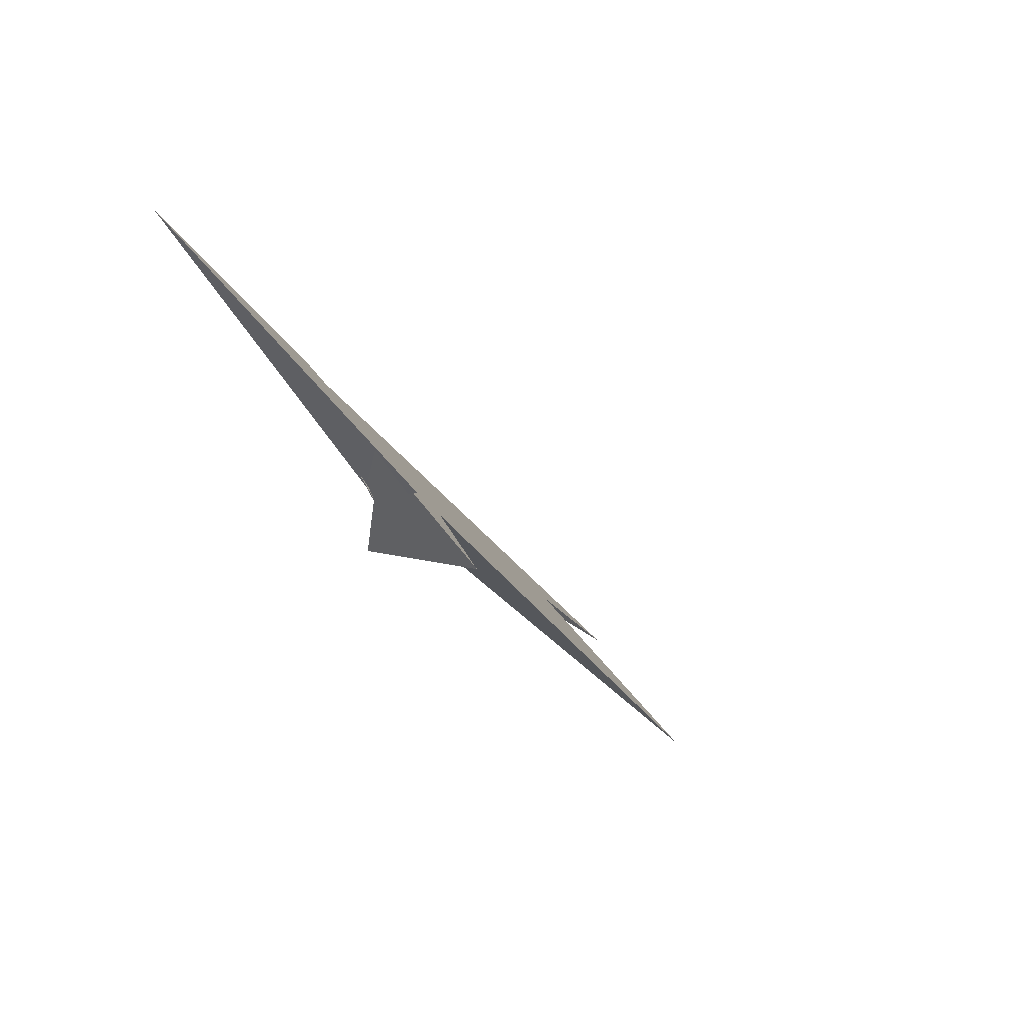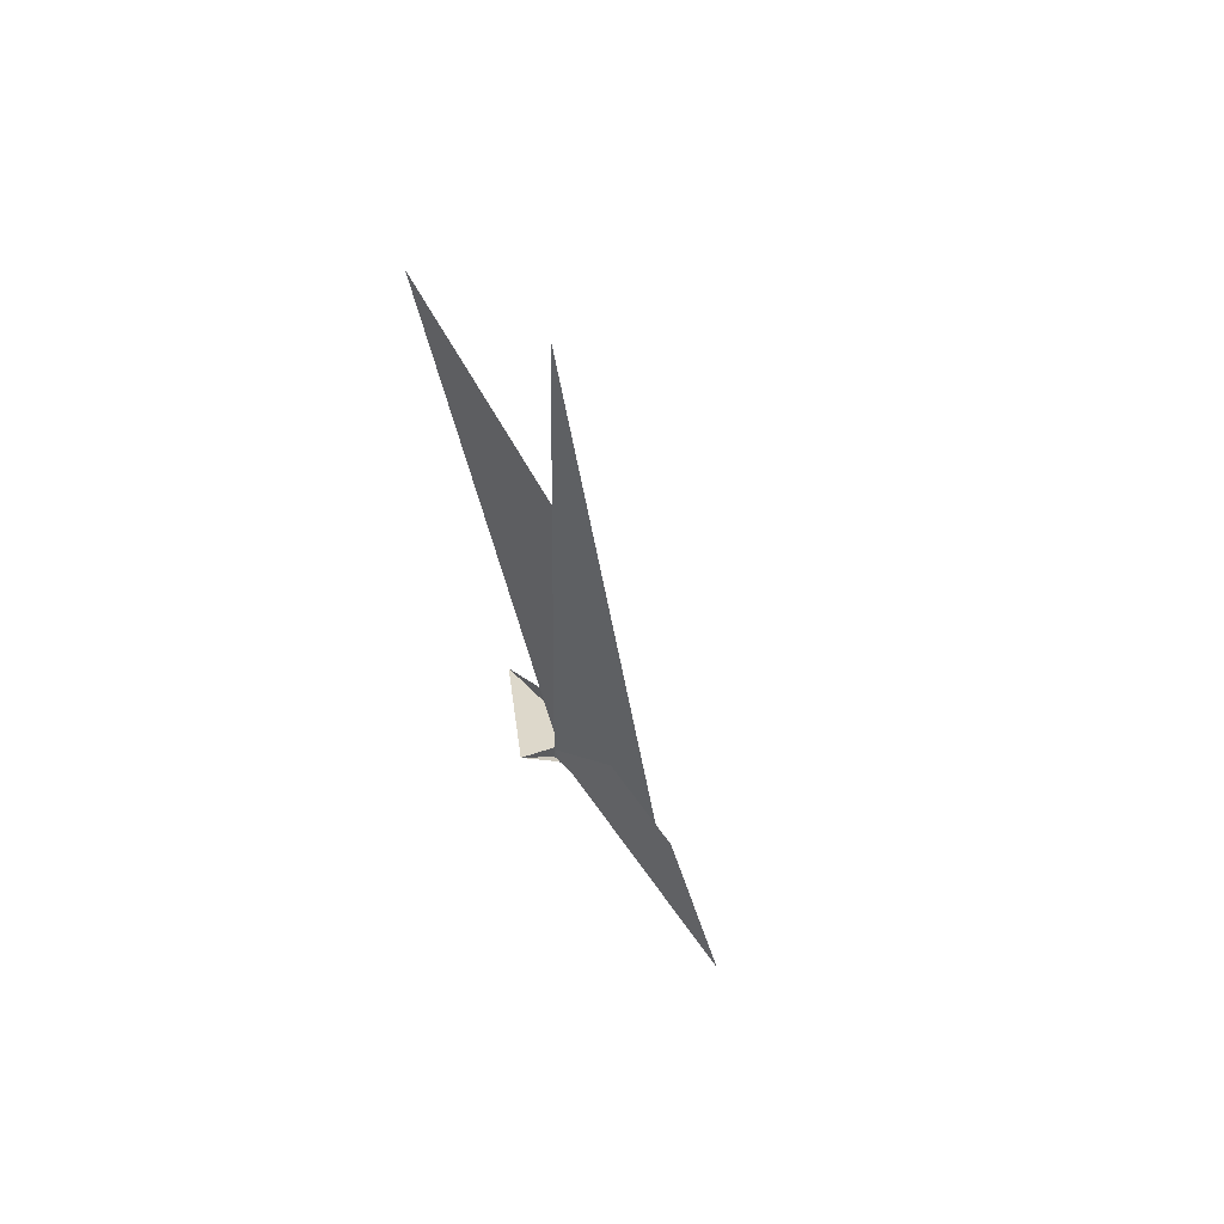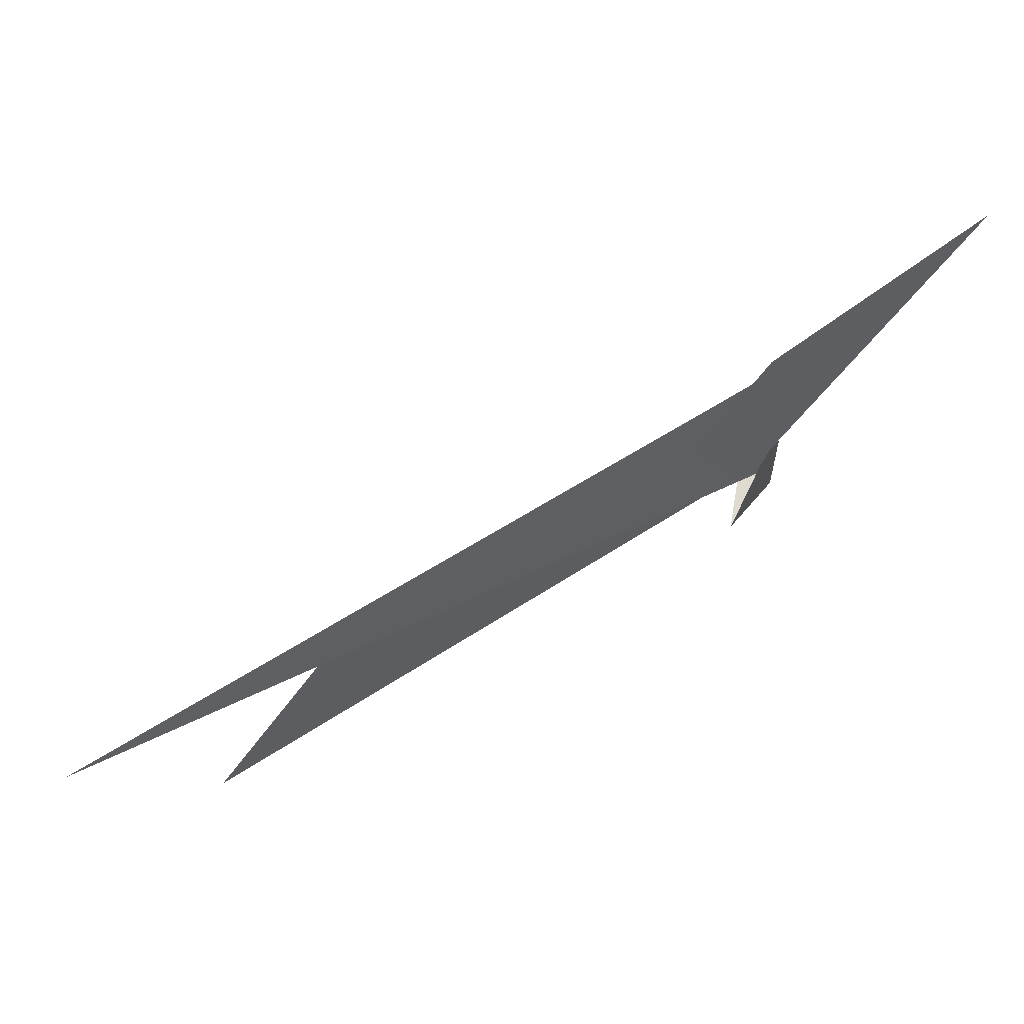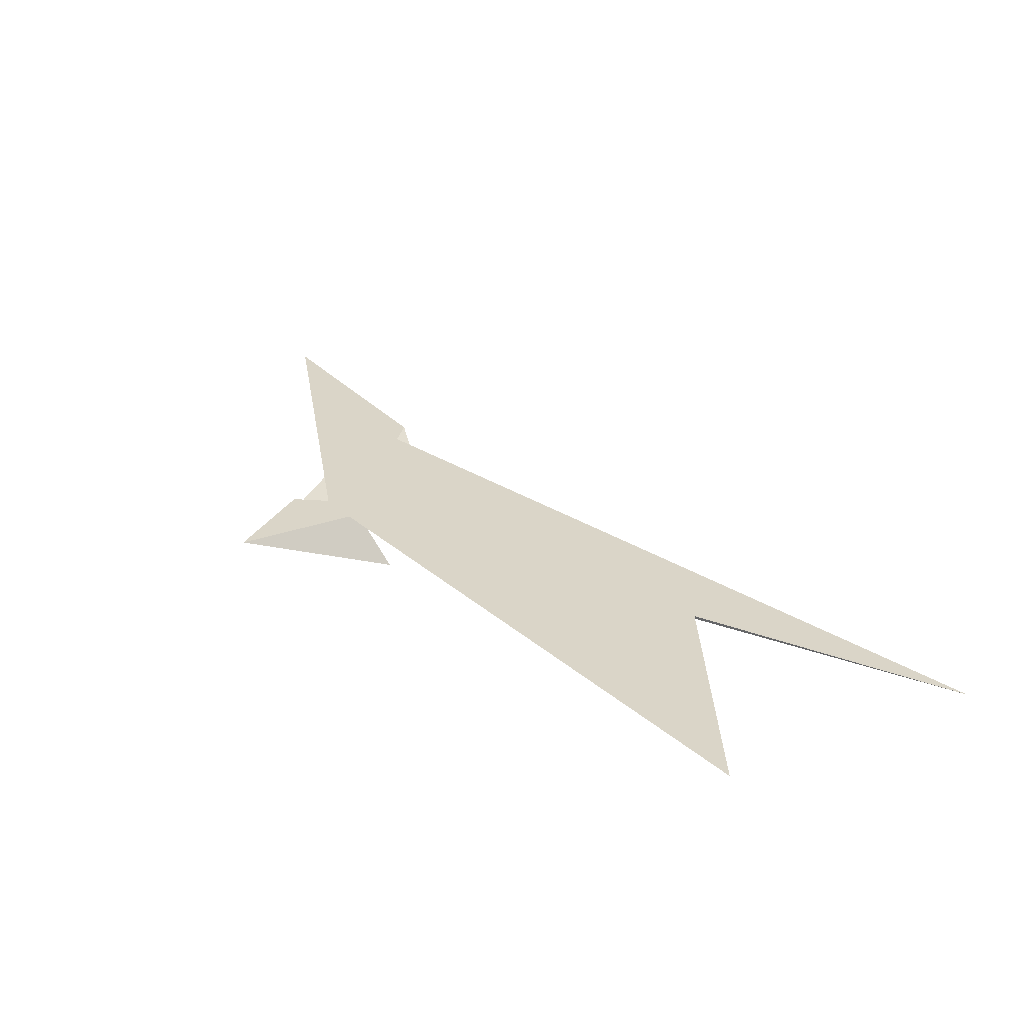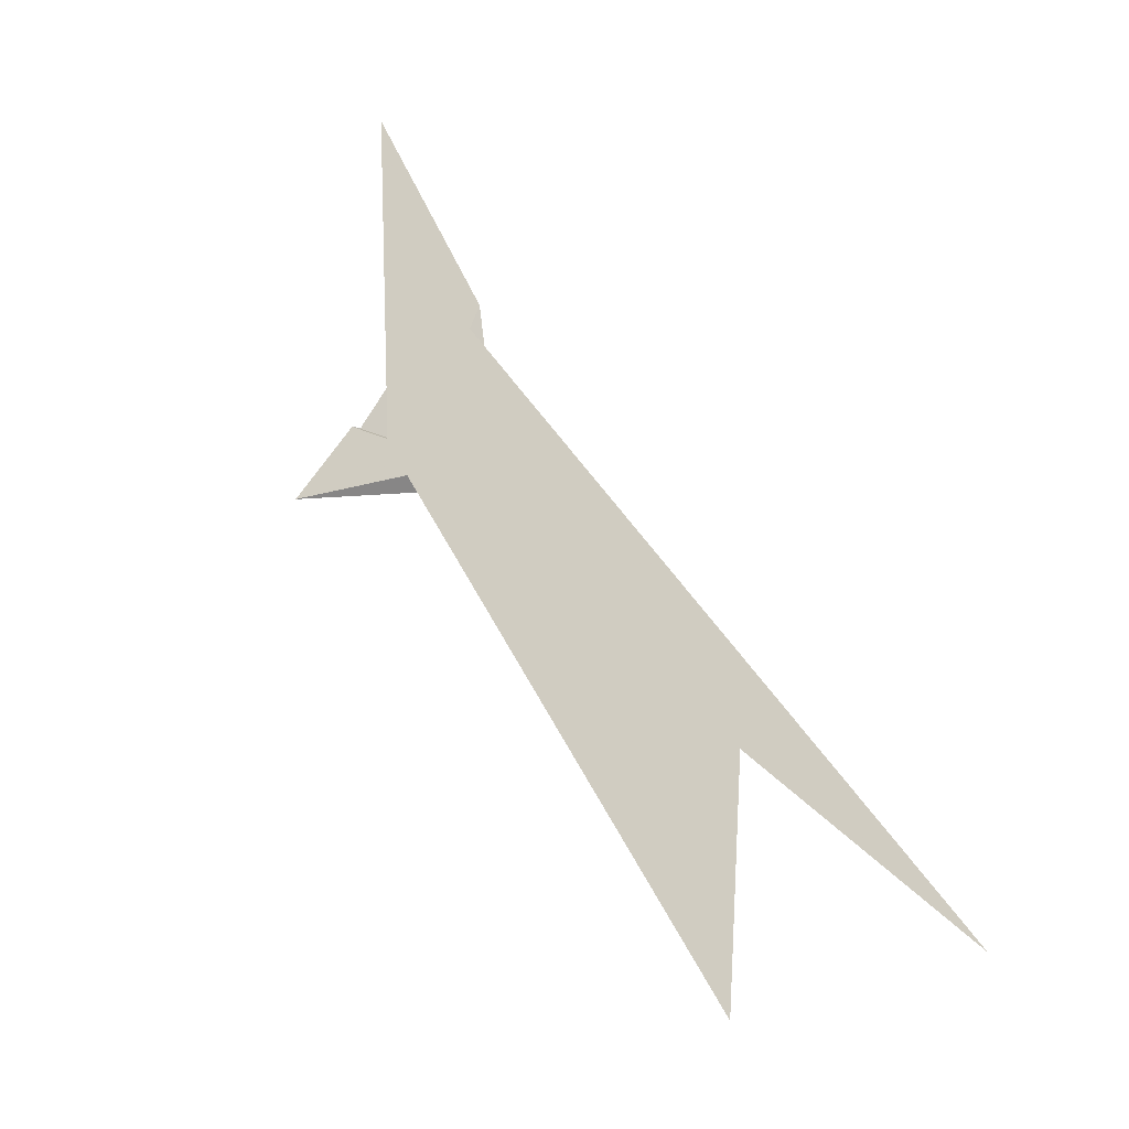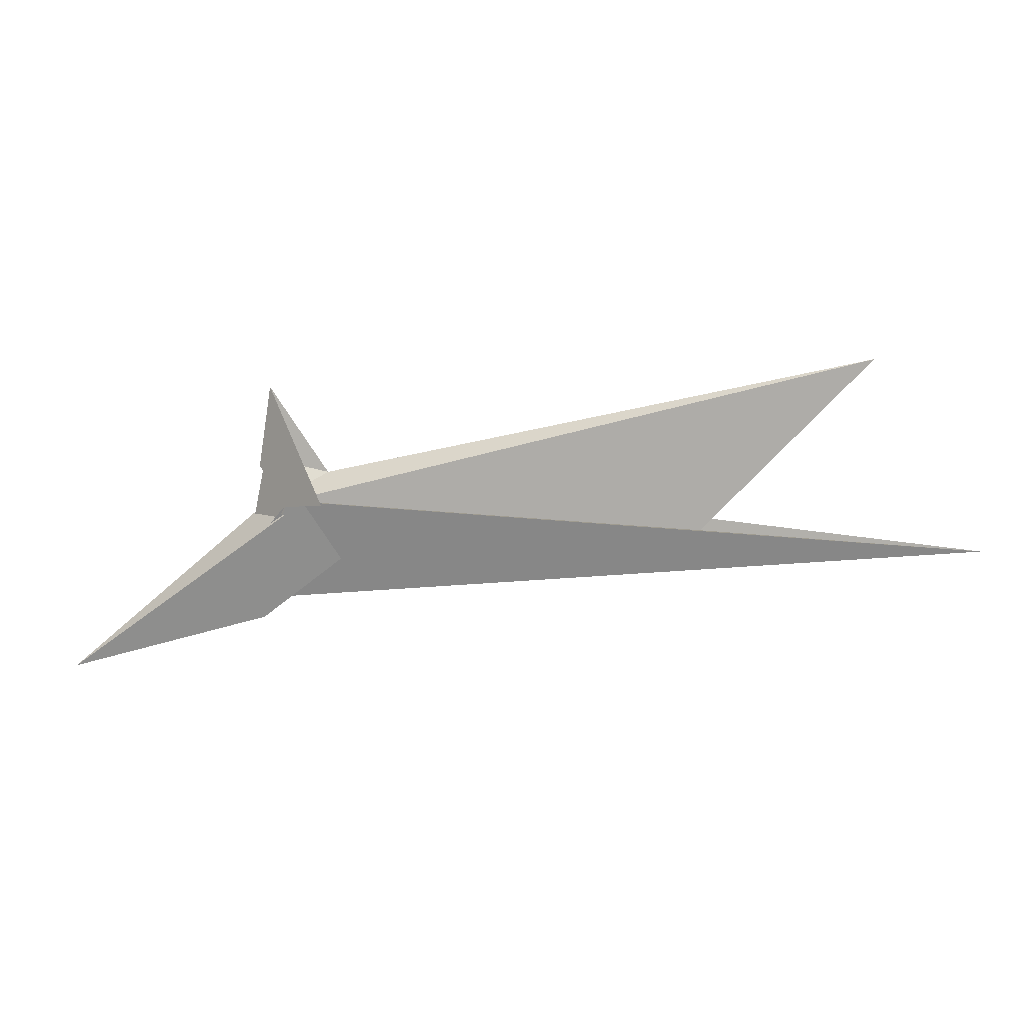
<metadata>
{"format":"obj","ext":"obj","renderer":"f3d","projection":"perspective","resolution":1024,"background":"white","views":[{"elev":9.1,"azim":118.1,"up":"+Z"},{"elev":-36.2,"azim":-112.5,"up":"+Y"},{"elev":14.7,"azim":-2.8,"up":"+Z"},{"elev":-16.3,"azim":-136.6,"up":"+Z"},{"elev":24.9,"azim":-127.1,"up":"+Z"},{"elev":-33.1,"azim":164.2,"up":"+Y"}]}
</metadata>
<code>
v -9.229 25.14 -15.03
v 4.745 27.23 -5.097
v -28.01 36.8 -24.27
v -3.526 1.512 -17.92
v 0.2156 23.39 -9.216
v -9.179 -1.082 -22.44
v 9.123 -2.072 -10.49
v 9.857 -1.013 -9.701
v -0.0455 -1.152 -16.36
v -473.3 50.71 -317.8
v -6.512 6.509 -18.5
v -53.93 0.7494 -27.67
v 32.31 13.8 33.49
v 1.387 26.39 -7.113
v -85.2 -8.205 -45.27
v 32.24 44.14 0.6122
v 6.67 -64.72 96.02
v -85.64 -19.59 -33.35
v 13.48 -49.8 85.83
v -29.9 -40.66 38.08
v 8.662 -6.876 -2.478
v 8.081 -5.178 -3.003
v -12.3 6.361 -12.83
v 10.55 -6.657 -1.799
v 13.72 1.309 -2.019
v -30.19 -6.565 -17.32
v -13.69 -9.19 -10.57
v 11.41 49.17 -11.48
v -1.161 3.888 -14.28
v 13.7 -5.05 4.76
v 178 -80.51 219.1
v 4.075 34.7 -2.057
v 19.29 -8.863 11.85
v 8.71 1.664 -15.6
v -18.03 -25.3 -56.98
v -9.564 -1.13 -22.57
v -592.6 -95.11 -251.4
v -361.9 -50.01 -150
v 35.49 50.01 2.847
v 38.55 107.3 -50.82
v -10.63 -4.541 -17.29
v -11.41 -4.761 -17.35
v -28.26 -17.88 -4.193
v -8.691 1.914 -14.77
f 1 2 9 8 7 6 4 5 11 10 3
f 1 2 16 13 14 20 19 17 18 15 12
f 1 3 28 27 22 21 24 25 26 23 12
f 4 5 14 13 30 33 22 21 31 32 29
f 4 6 36 35 34 37 38 15 12 23 29
f 7 8 34 35 40 39 16 13 30 25 24
f 6 7 24 21 31 17 18 43 41 42 36
f 2 9 41 42 44 26 23 29 32 39 16
f 8 9 41 43 33 22 27 20 19 37 34
f 3 10 38 37 19 17 31 32 39 40 28
f 10 11 44 26 25 30 33 43 18 15 38
f 5 11 44 42 36 35 40 28 27 20 14

</code>
